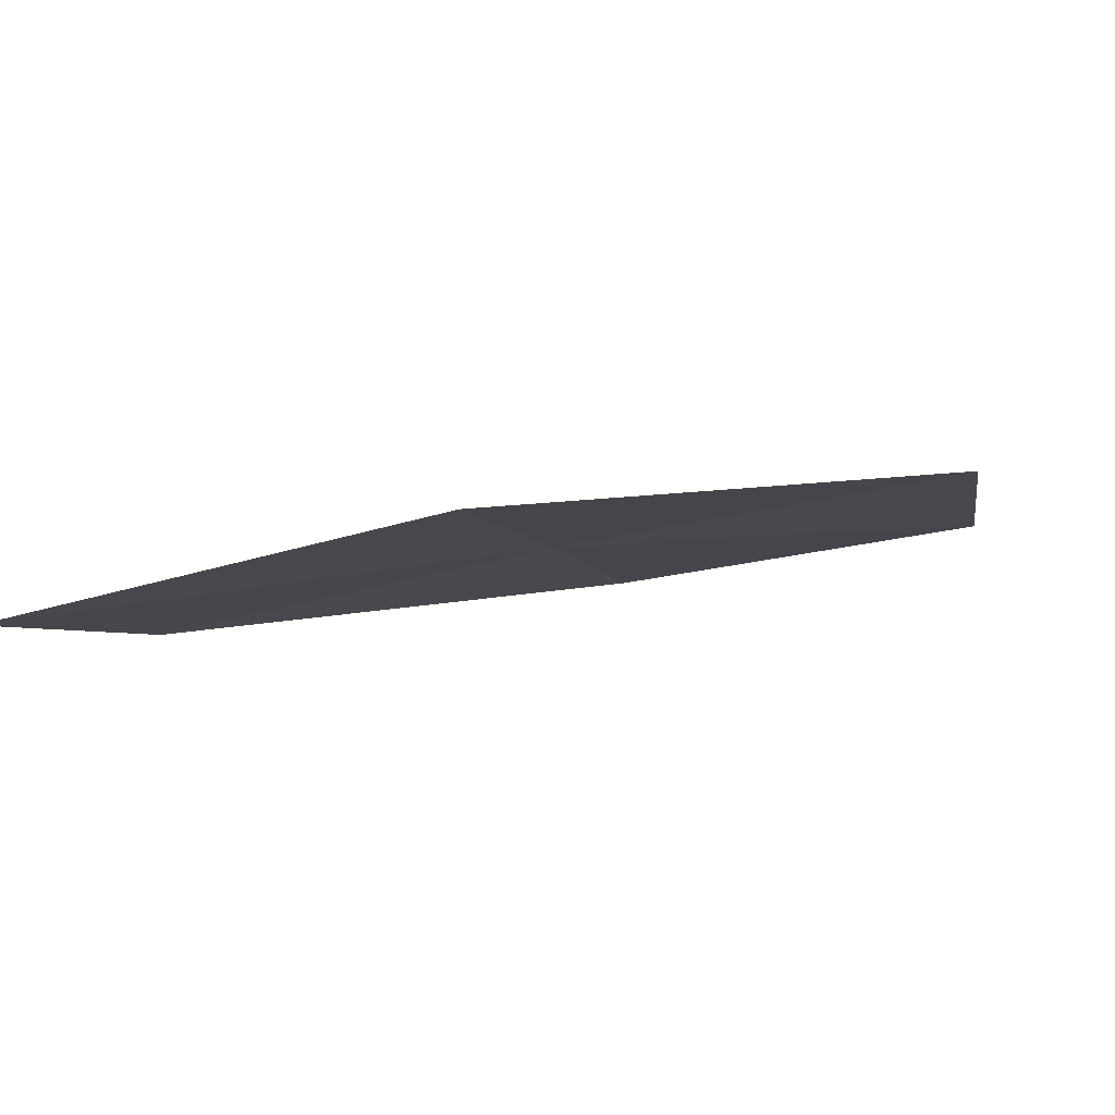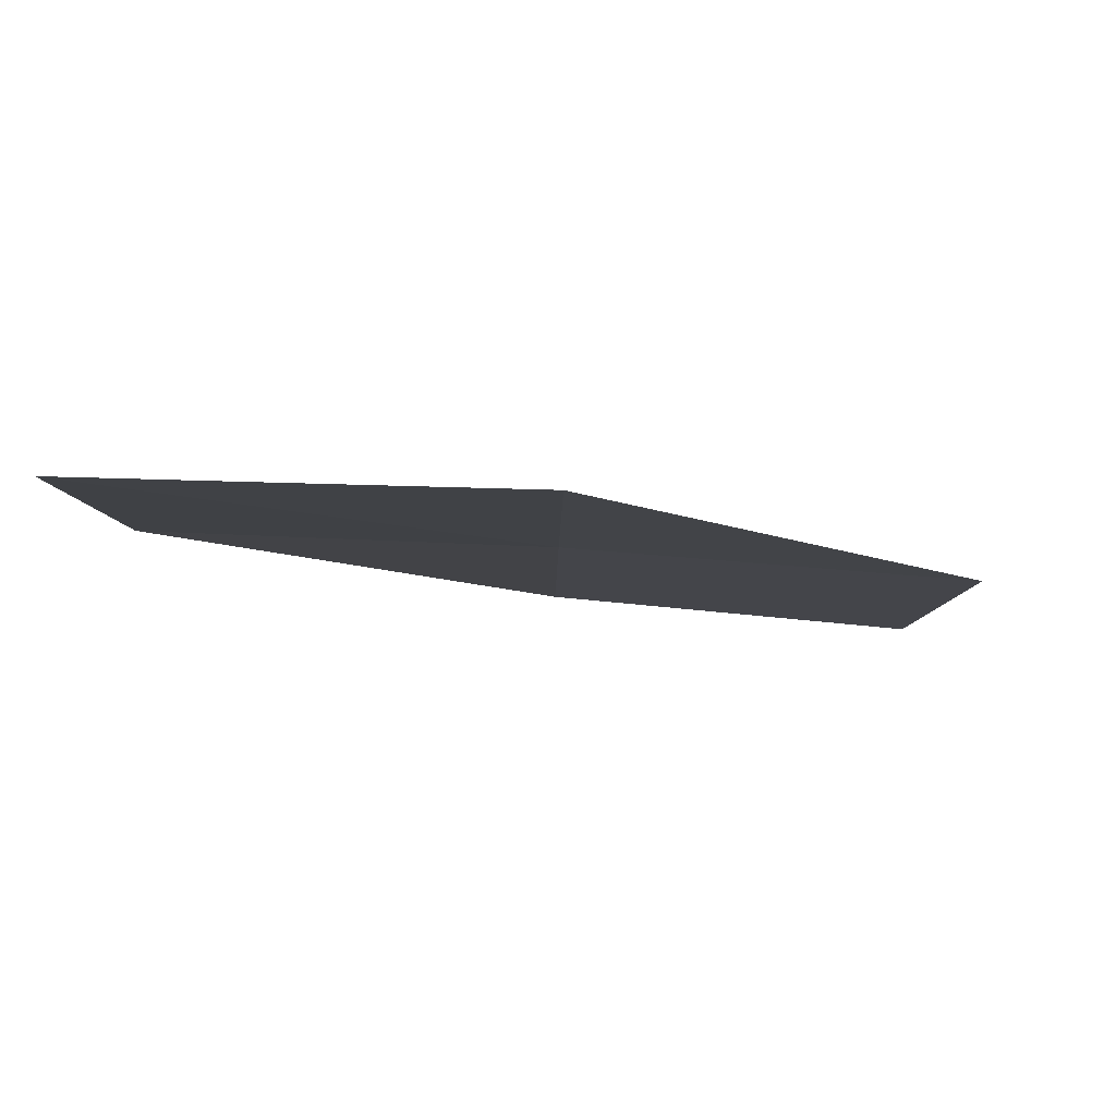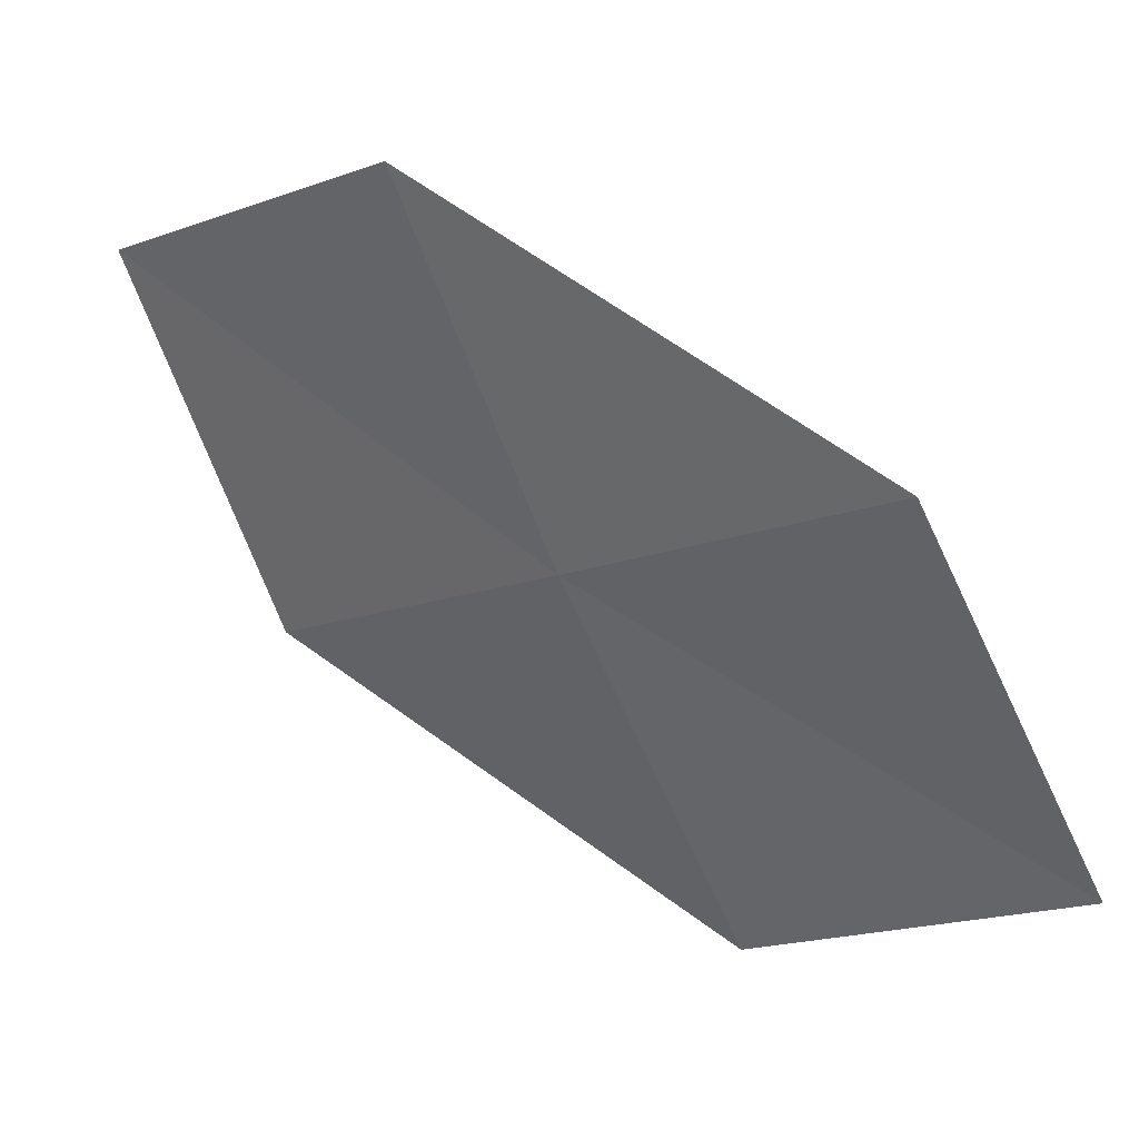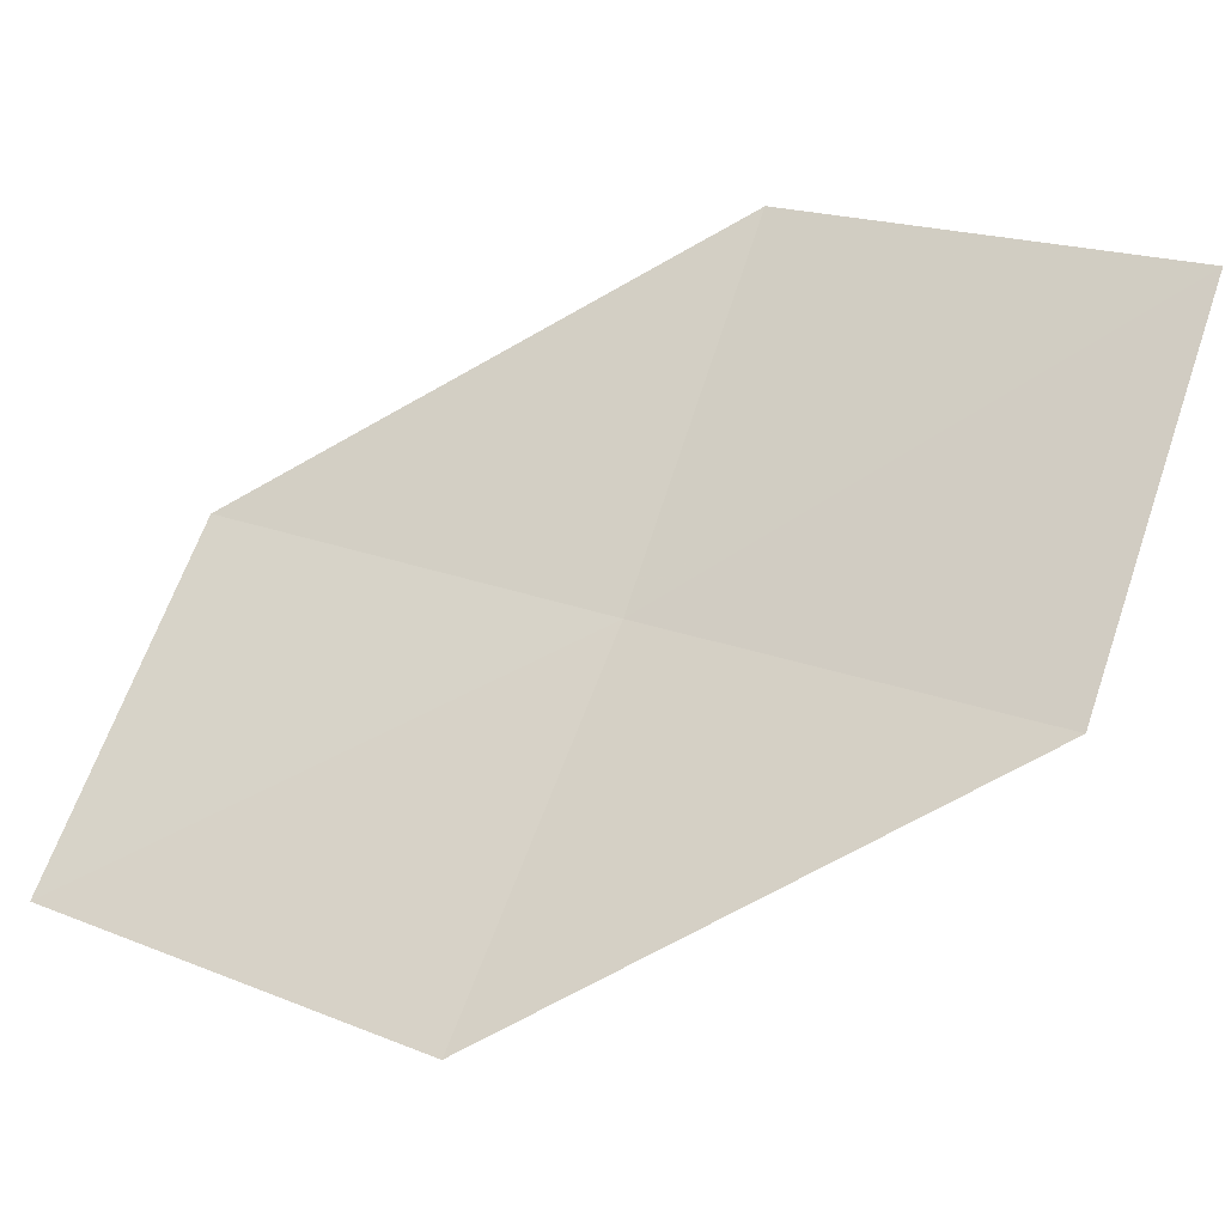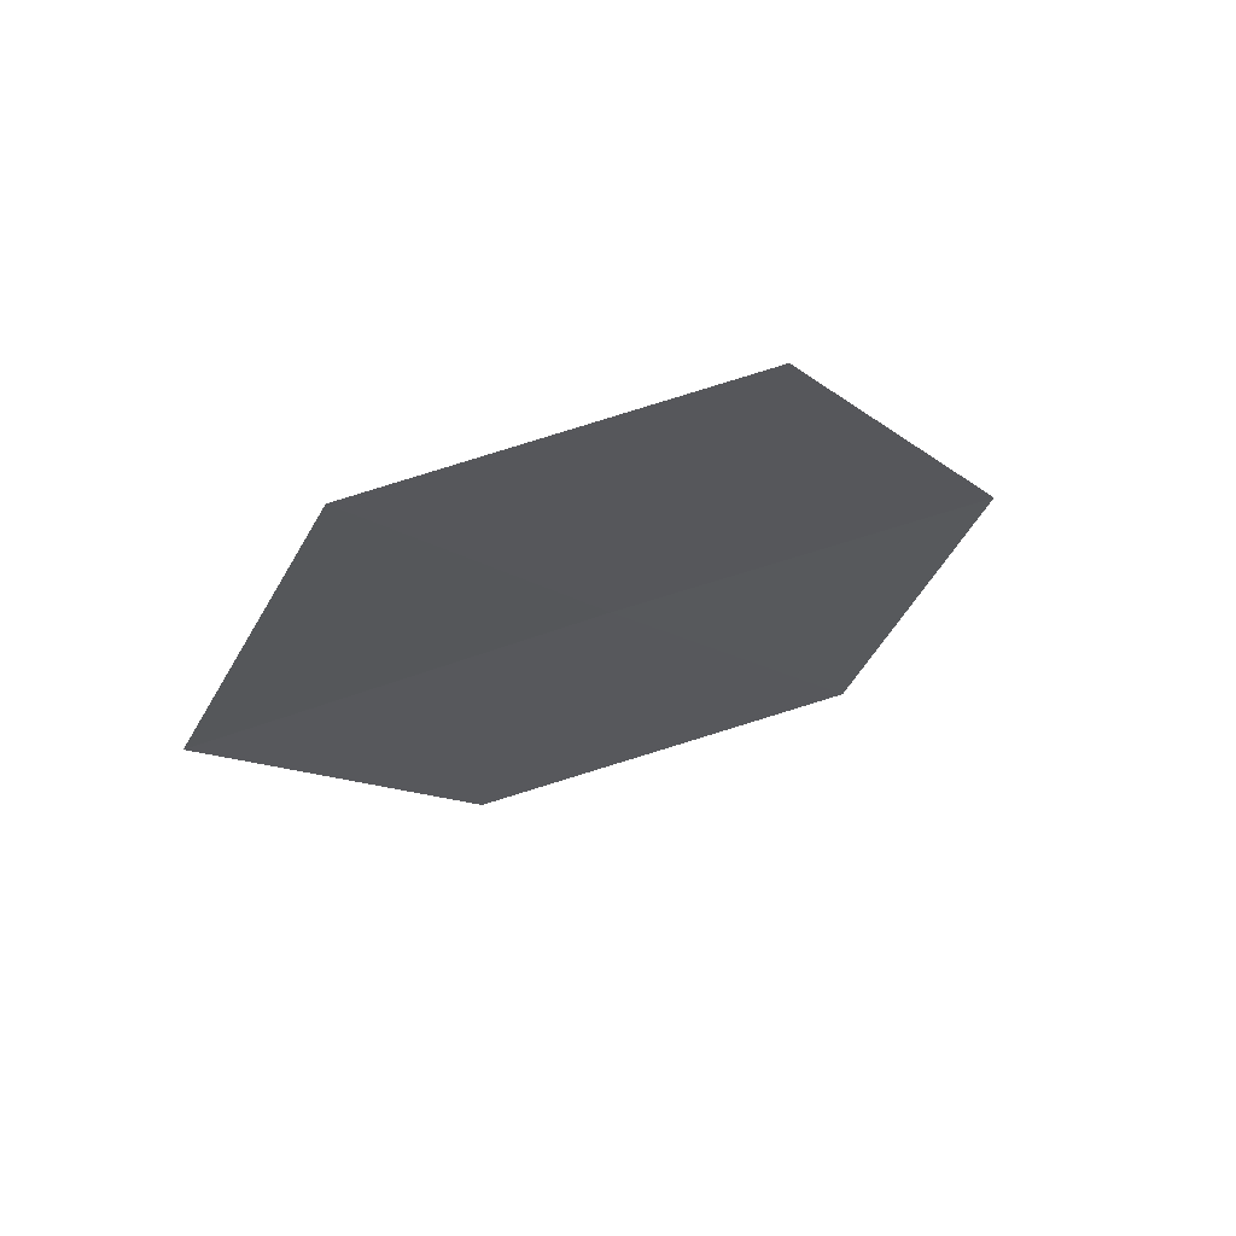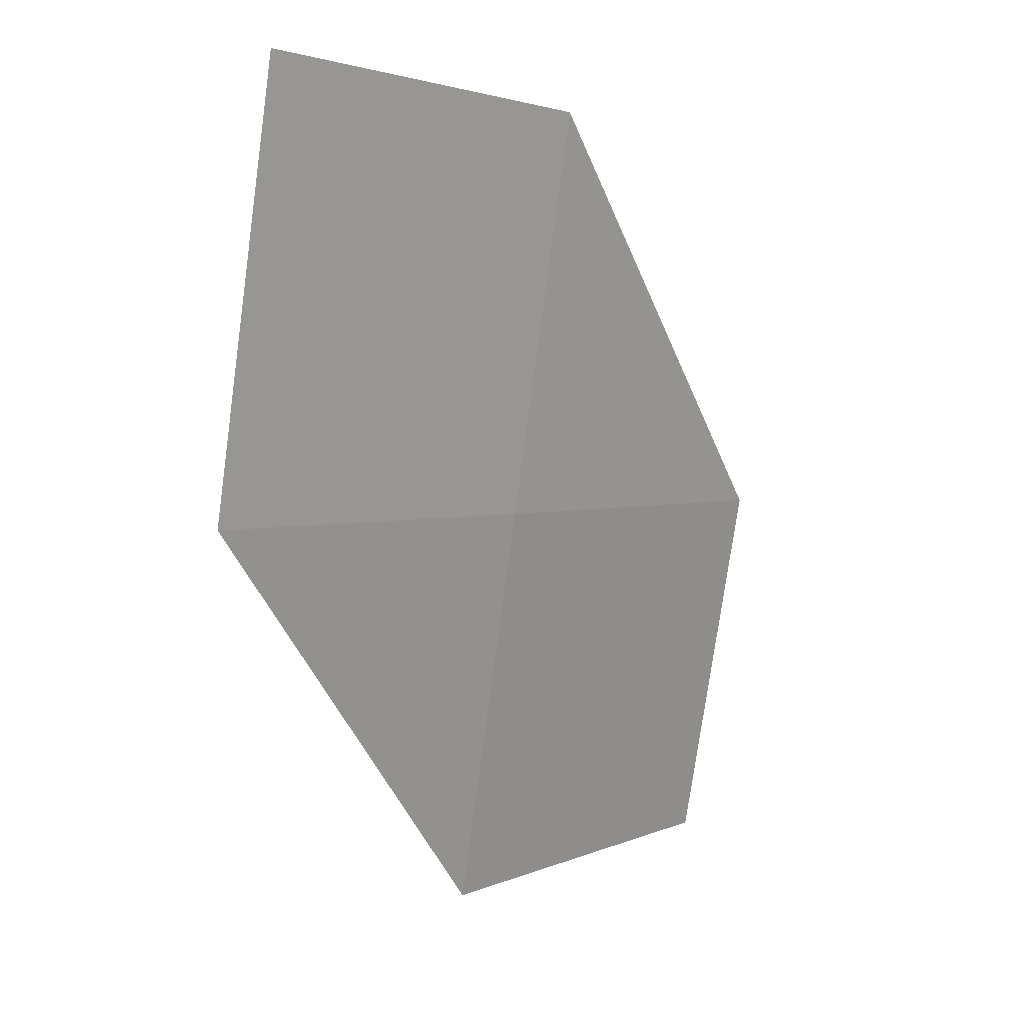
<metadata>
{"format":"obj","ext":"obj","renderer":"f3d","projection":"perspective","resolution":1024,"background":"white","views":[{"elev":-56.3,"azim":-50.5,"up":"+Z"},{"elev":-57.1,"azim":-68.1,"up":"+Z"},{"elev":8.1,"azim":-7.4,"up":"+Y"},{"elev":-3.4,"azim":151.3,"up":"+Y"},{"elev":26.2,"azim":83.4,"up":"+Z"},{"elev":-15.7,"azim":-102.7,"up":"+Y"}]}
</metadata>
<code>
v -16.18 -6.777 27.3
v -17.28 -5.981 26.46
v -16.61 -5.749 27.36
v -16.84 -7.054 26.41
v -15.69 -7.778 27.26
v -15.49 -6.488 28.18
v -15.02 -7.444 28.13
f 1 3 2
f 1 2 4
f 1 4 5
f 1 6 3
f 1 7 6
f 1 5 7

</code>
